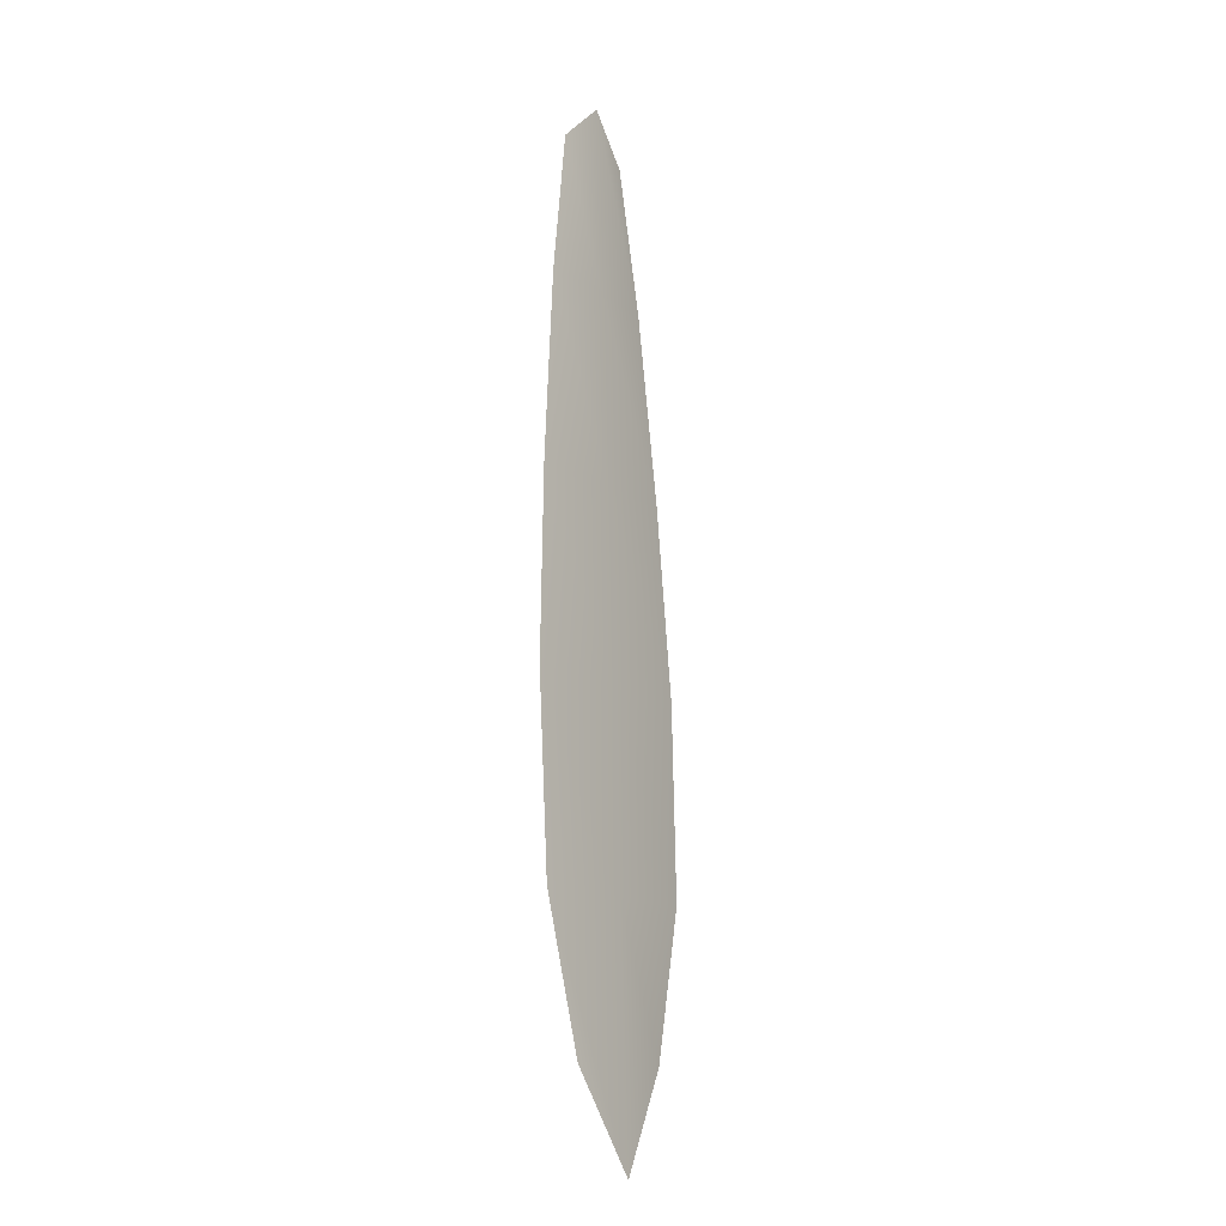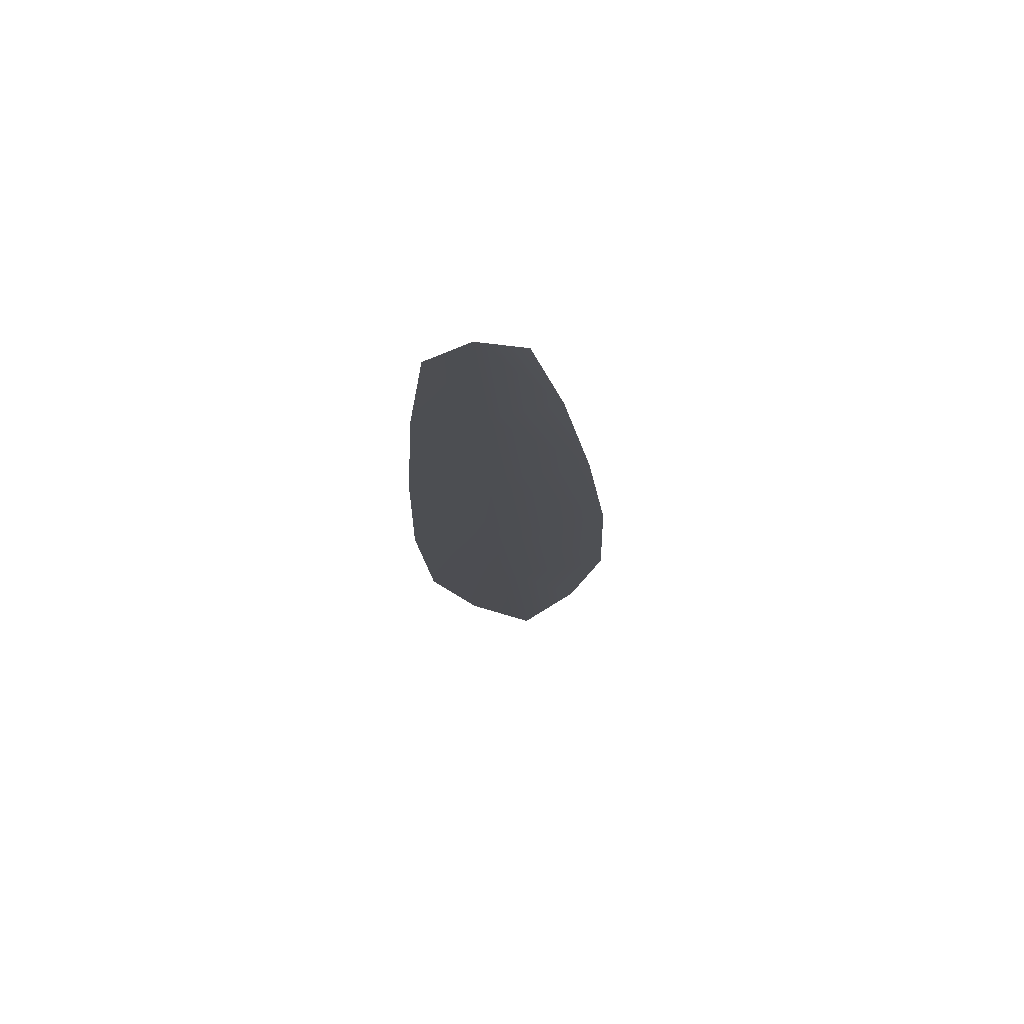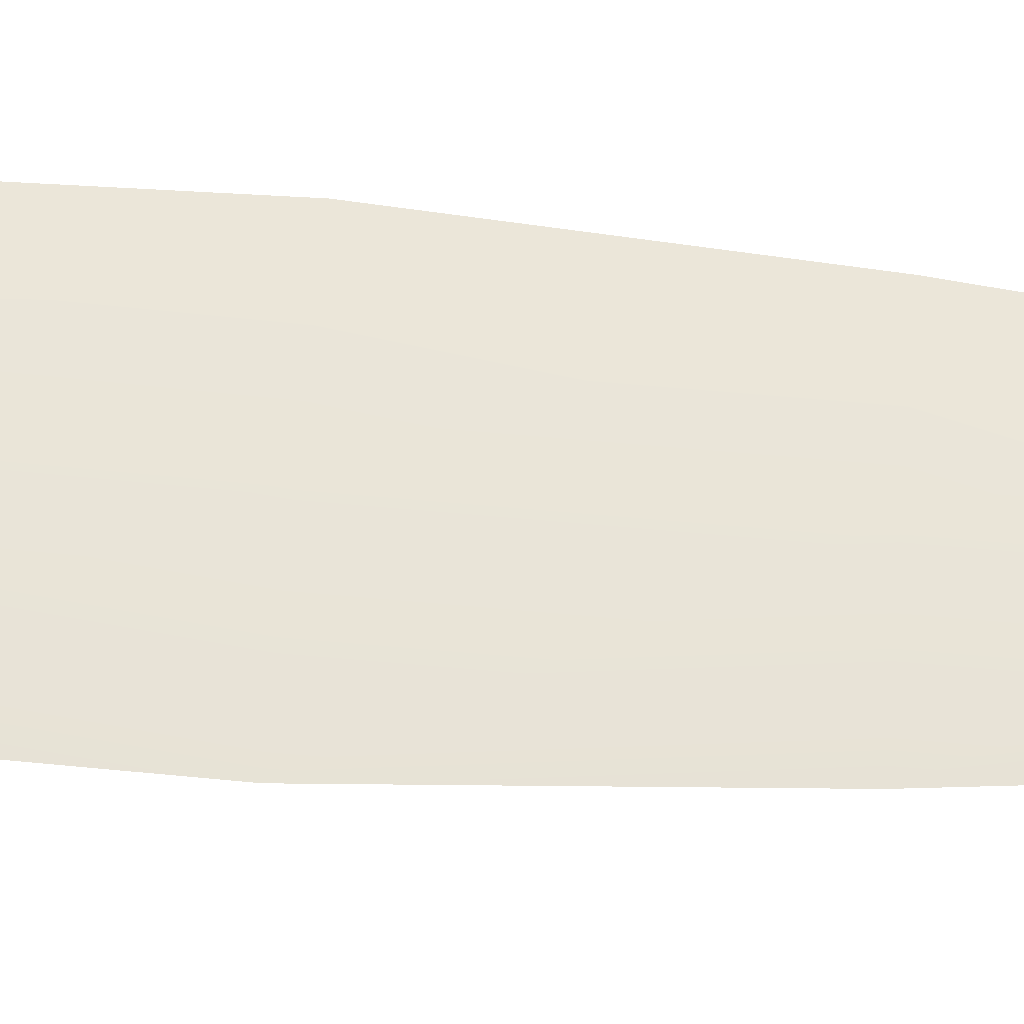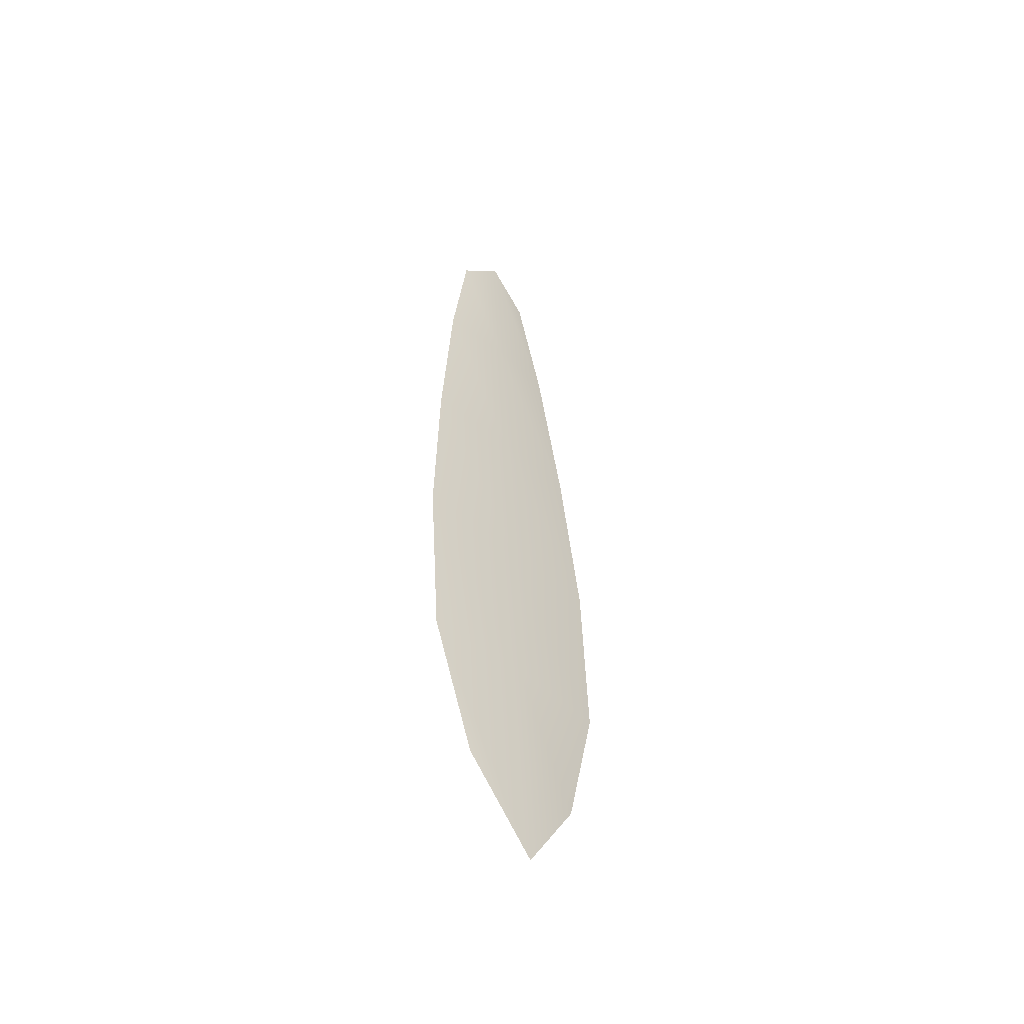
<metadata>
{"format":"obj","ext":"obj","renderer":"f3d","projection":"perspective","resolution":1024,"background":"white","views":[{"elev":-17.1,"azim":-56.4,"up":"+Y"},{"elev":72.9,"azim":-6.6,"up":"+Y"},{"elev":59.5,"azim":97.7,"up":"+Z"},{"elev":-53.9,"azim":-43.3,"up":"+Y"}]}
</metadata>
<code>
o feather_flight_primary_006
v 0.18 0.1806 0.01328
v 0.1681 0.18 0.01328
v 0.188 0.07048 0.01328
v 0.1717 0.06962 0.01328
v 0.1738 0.1859 0.014
v 0.1805 0.05771 0.014
v 0.1843 0.1621 0.01328
v 0.1883 0.138 0.01328
v 0.1913 0.1137 0.01328
v 0.1921 0.08941 0.01328
v 0.1656 0.08803 0.01328
v 0.1639 0.1123 0.01328
v 0.1644 0.1367 0.01328
v 0.1658 0.1612 0.01328
v 0.175 0.1616 0.014
v 0.1763 0.1373 0.014
v 0.1776 0.113 0.014
v 0.1789 0.08872 0.014
f 18 10 3 6
f 11 18 6 4
f 5 1 7 15
f 15 7 8 16
f 16 8 9 17
f 17 9 10 18
f 2 5 15 14
f 14 15 16 13
f 13 16 17 12
f 12 17 18 11

</code>
